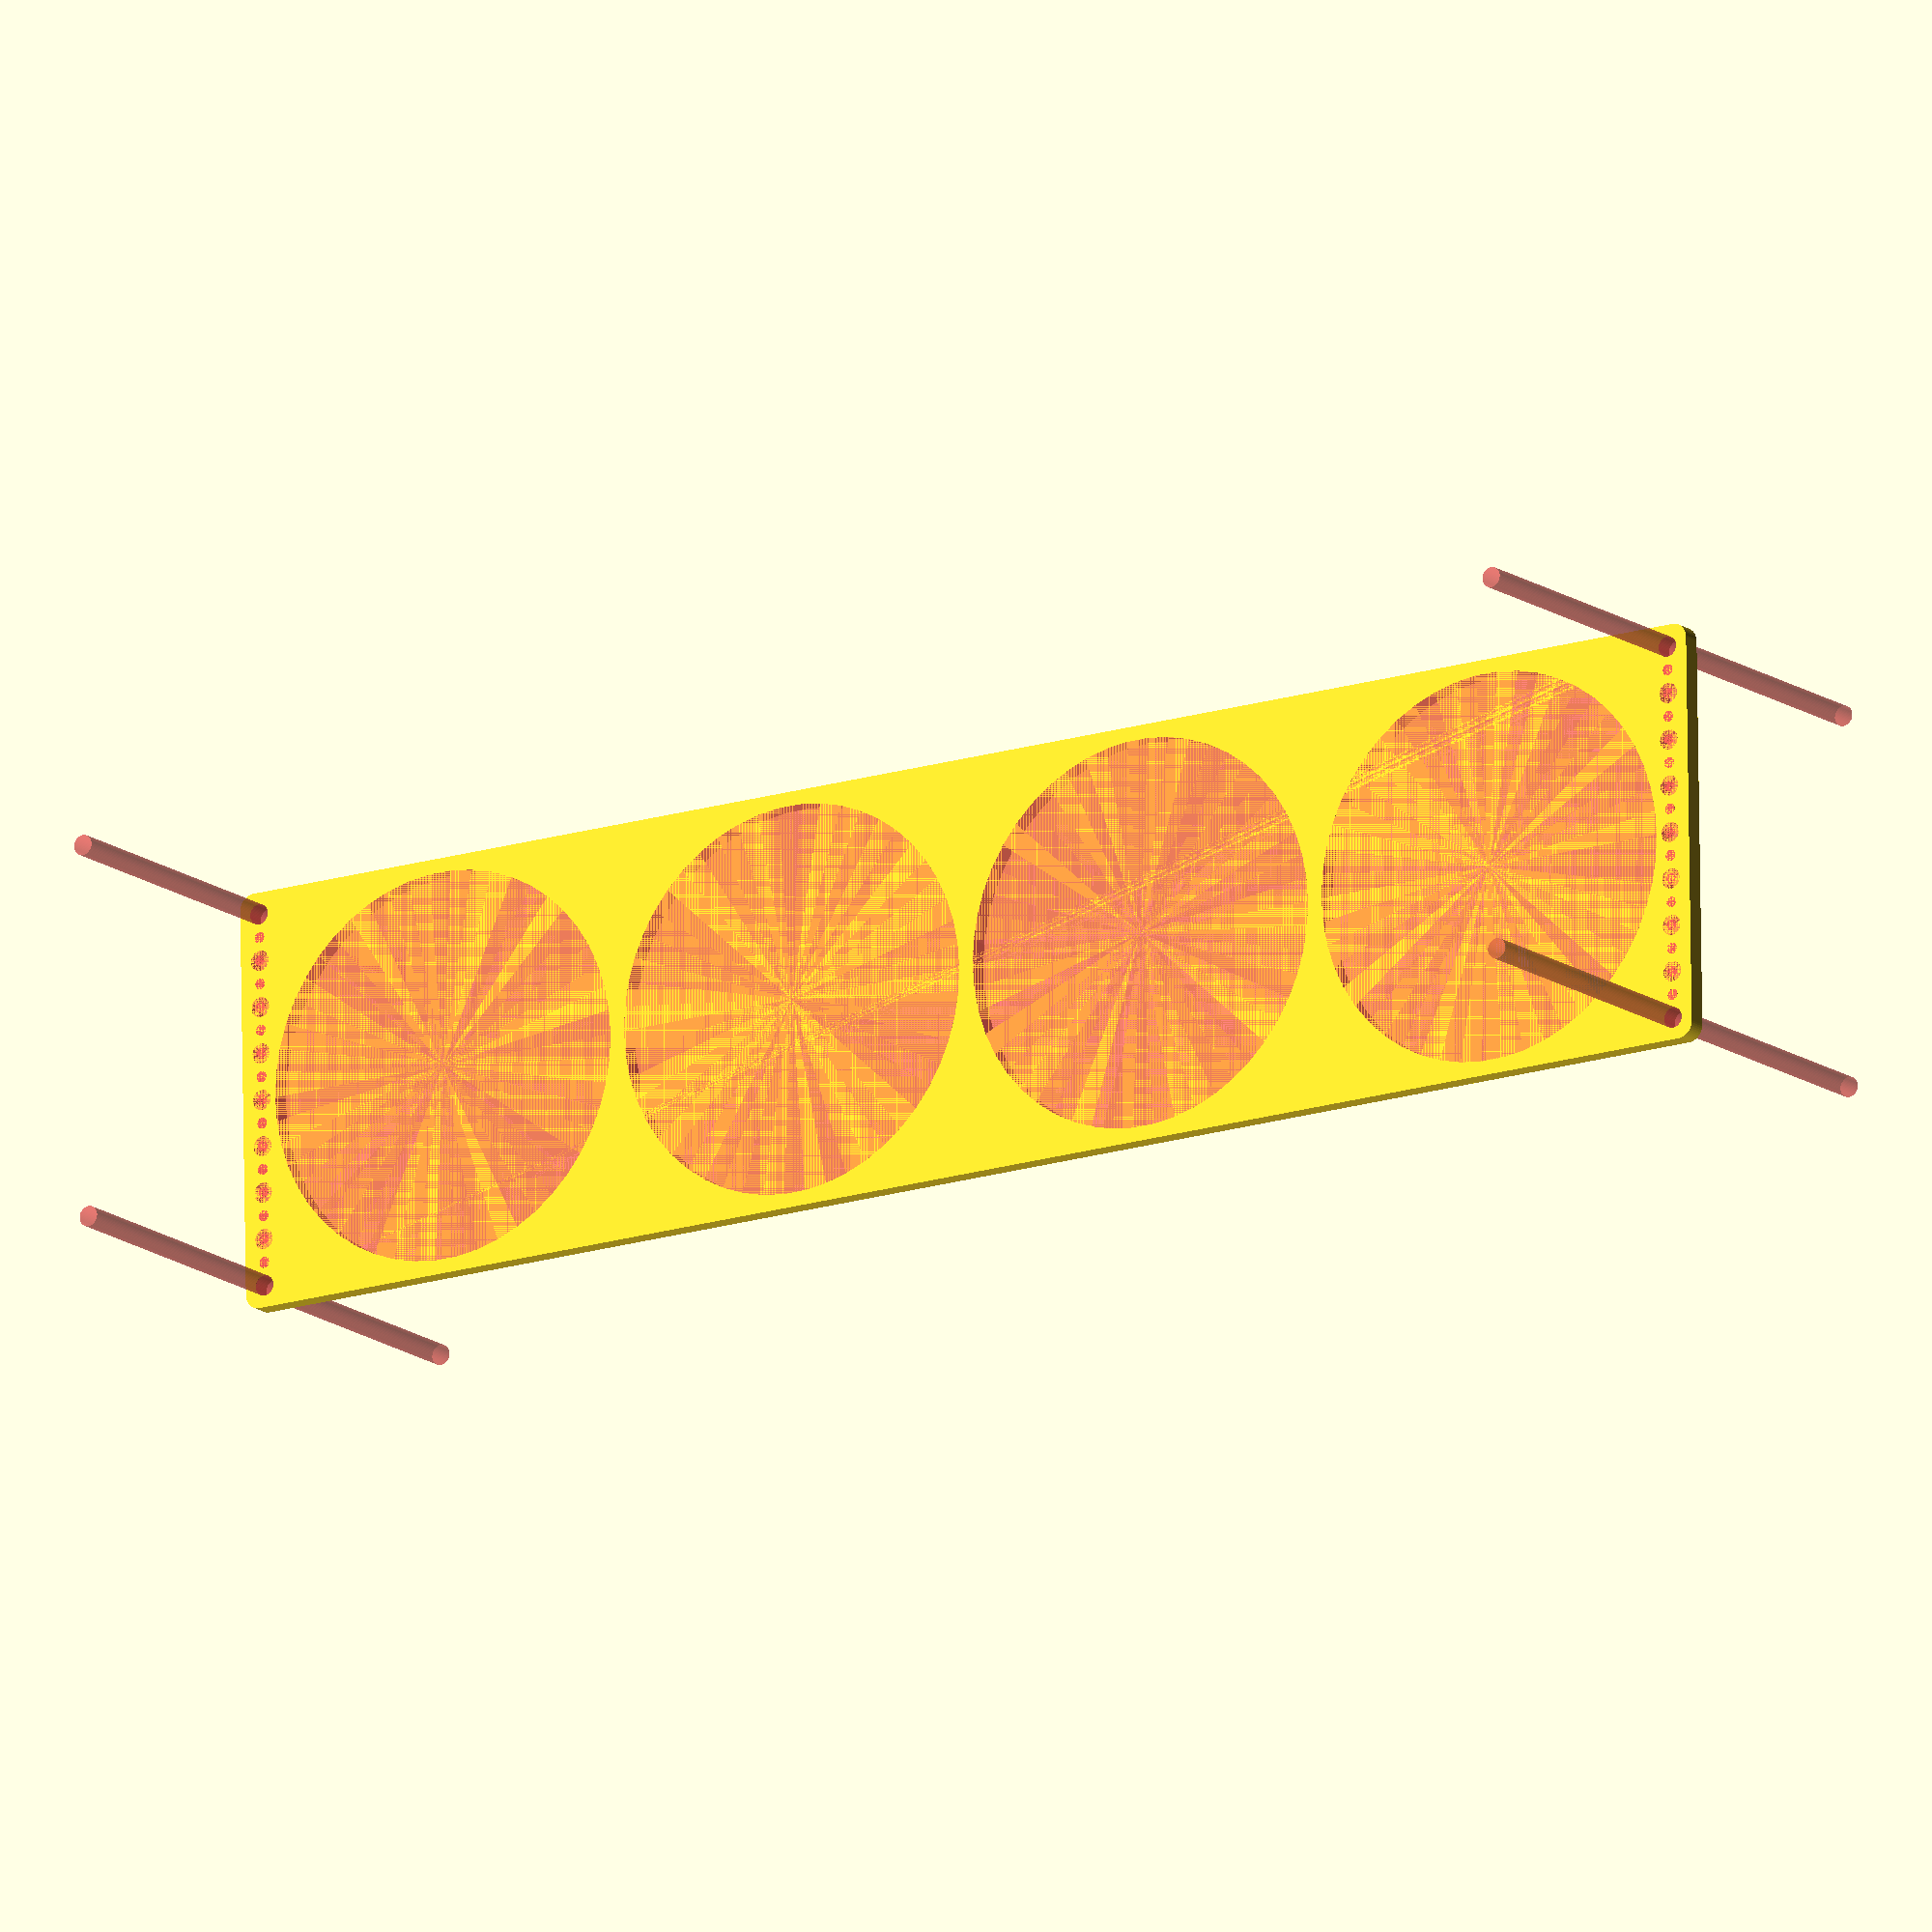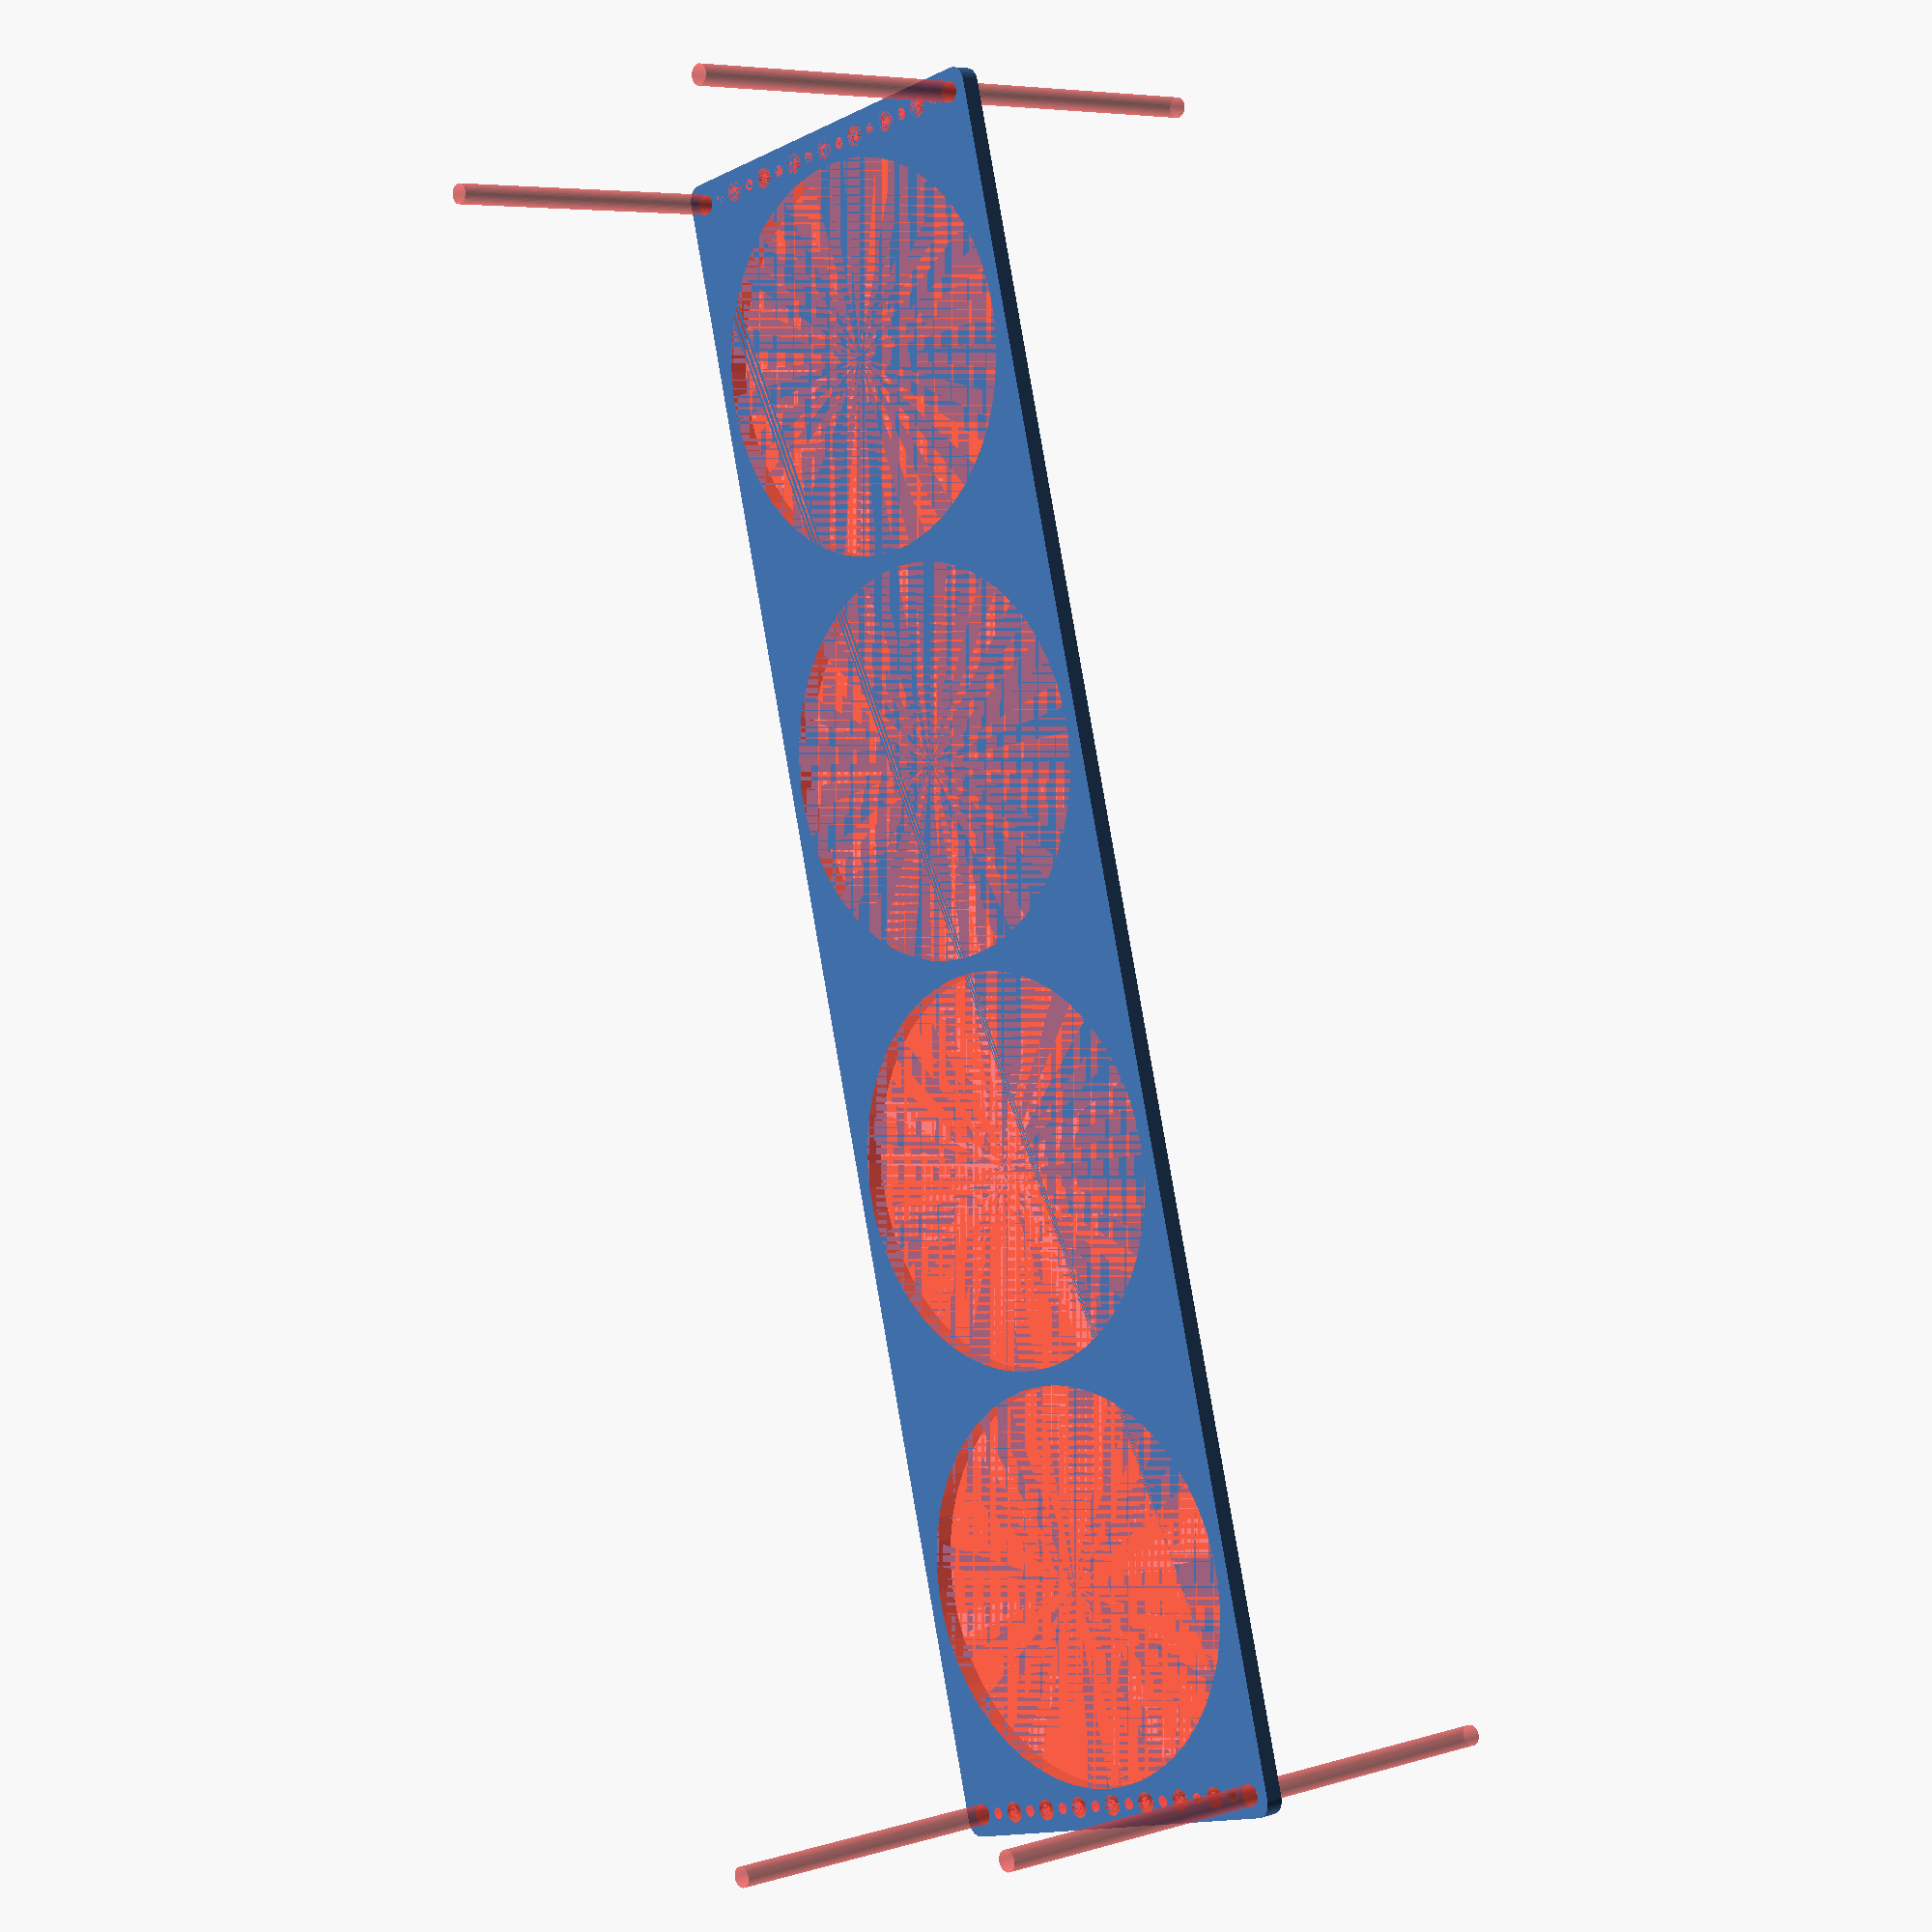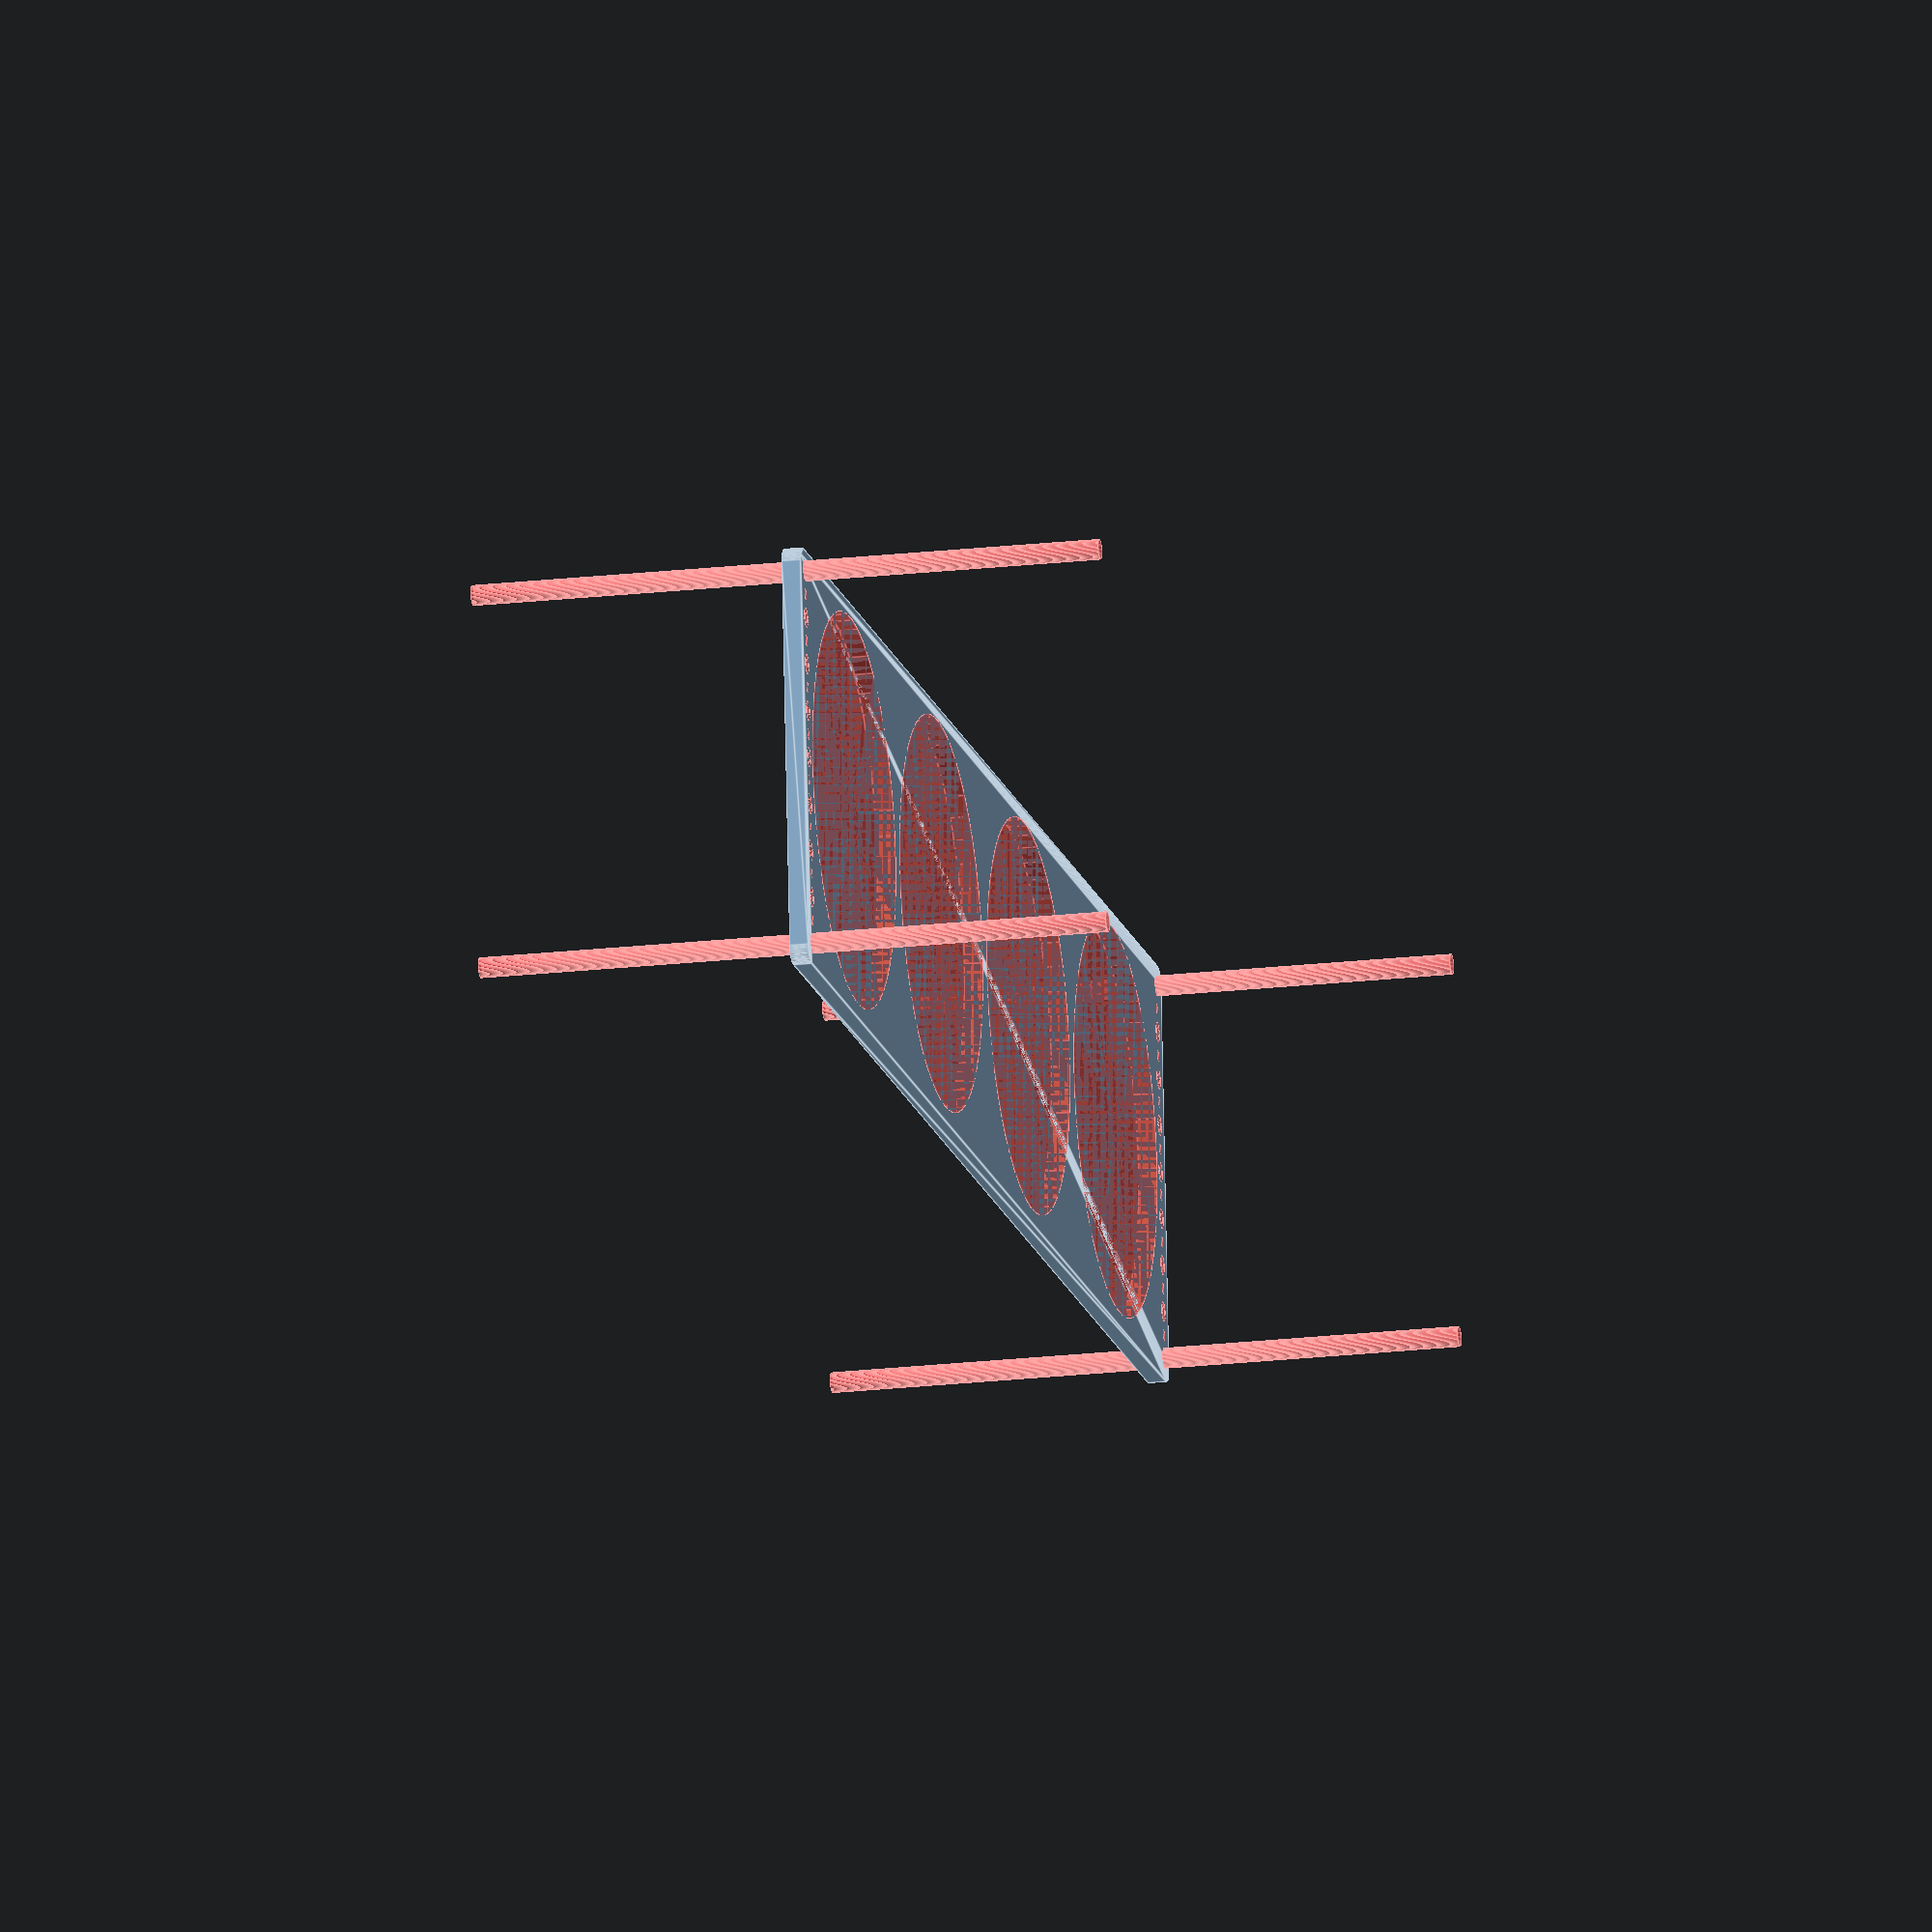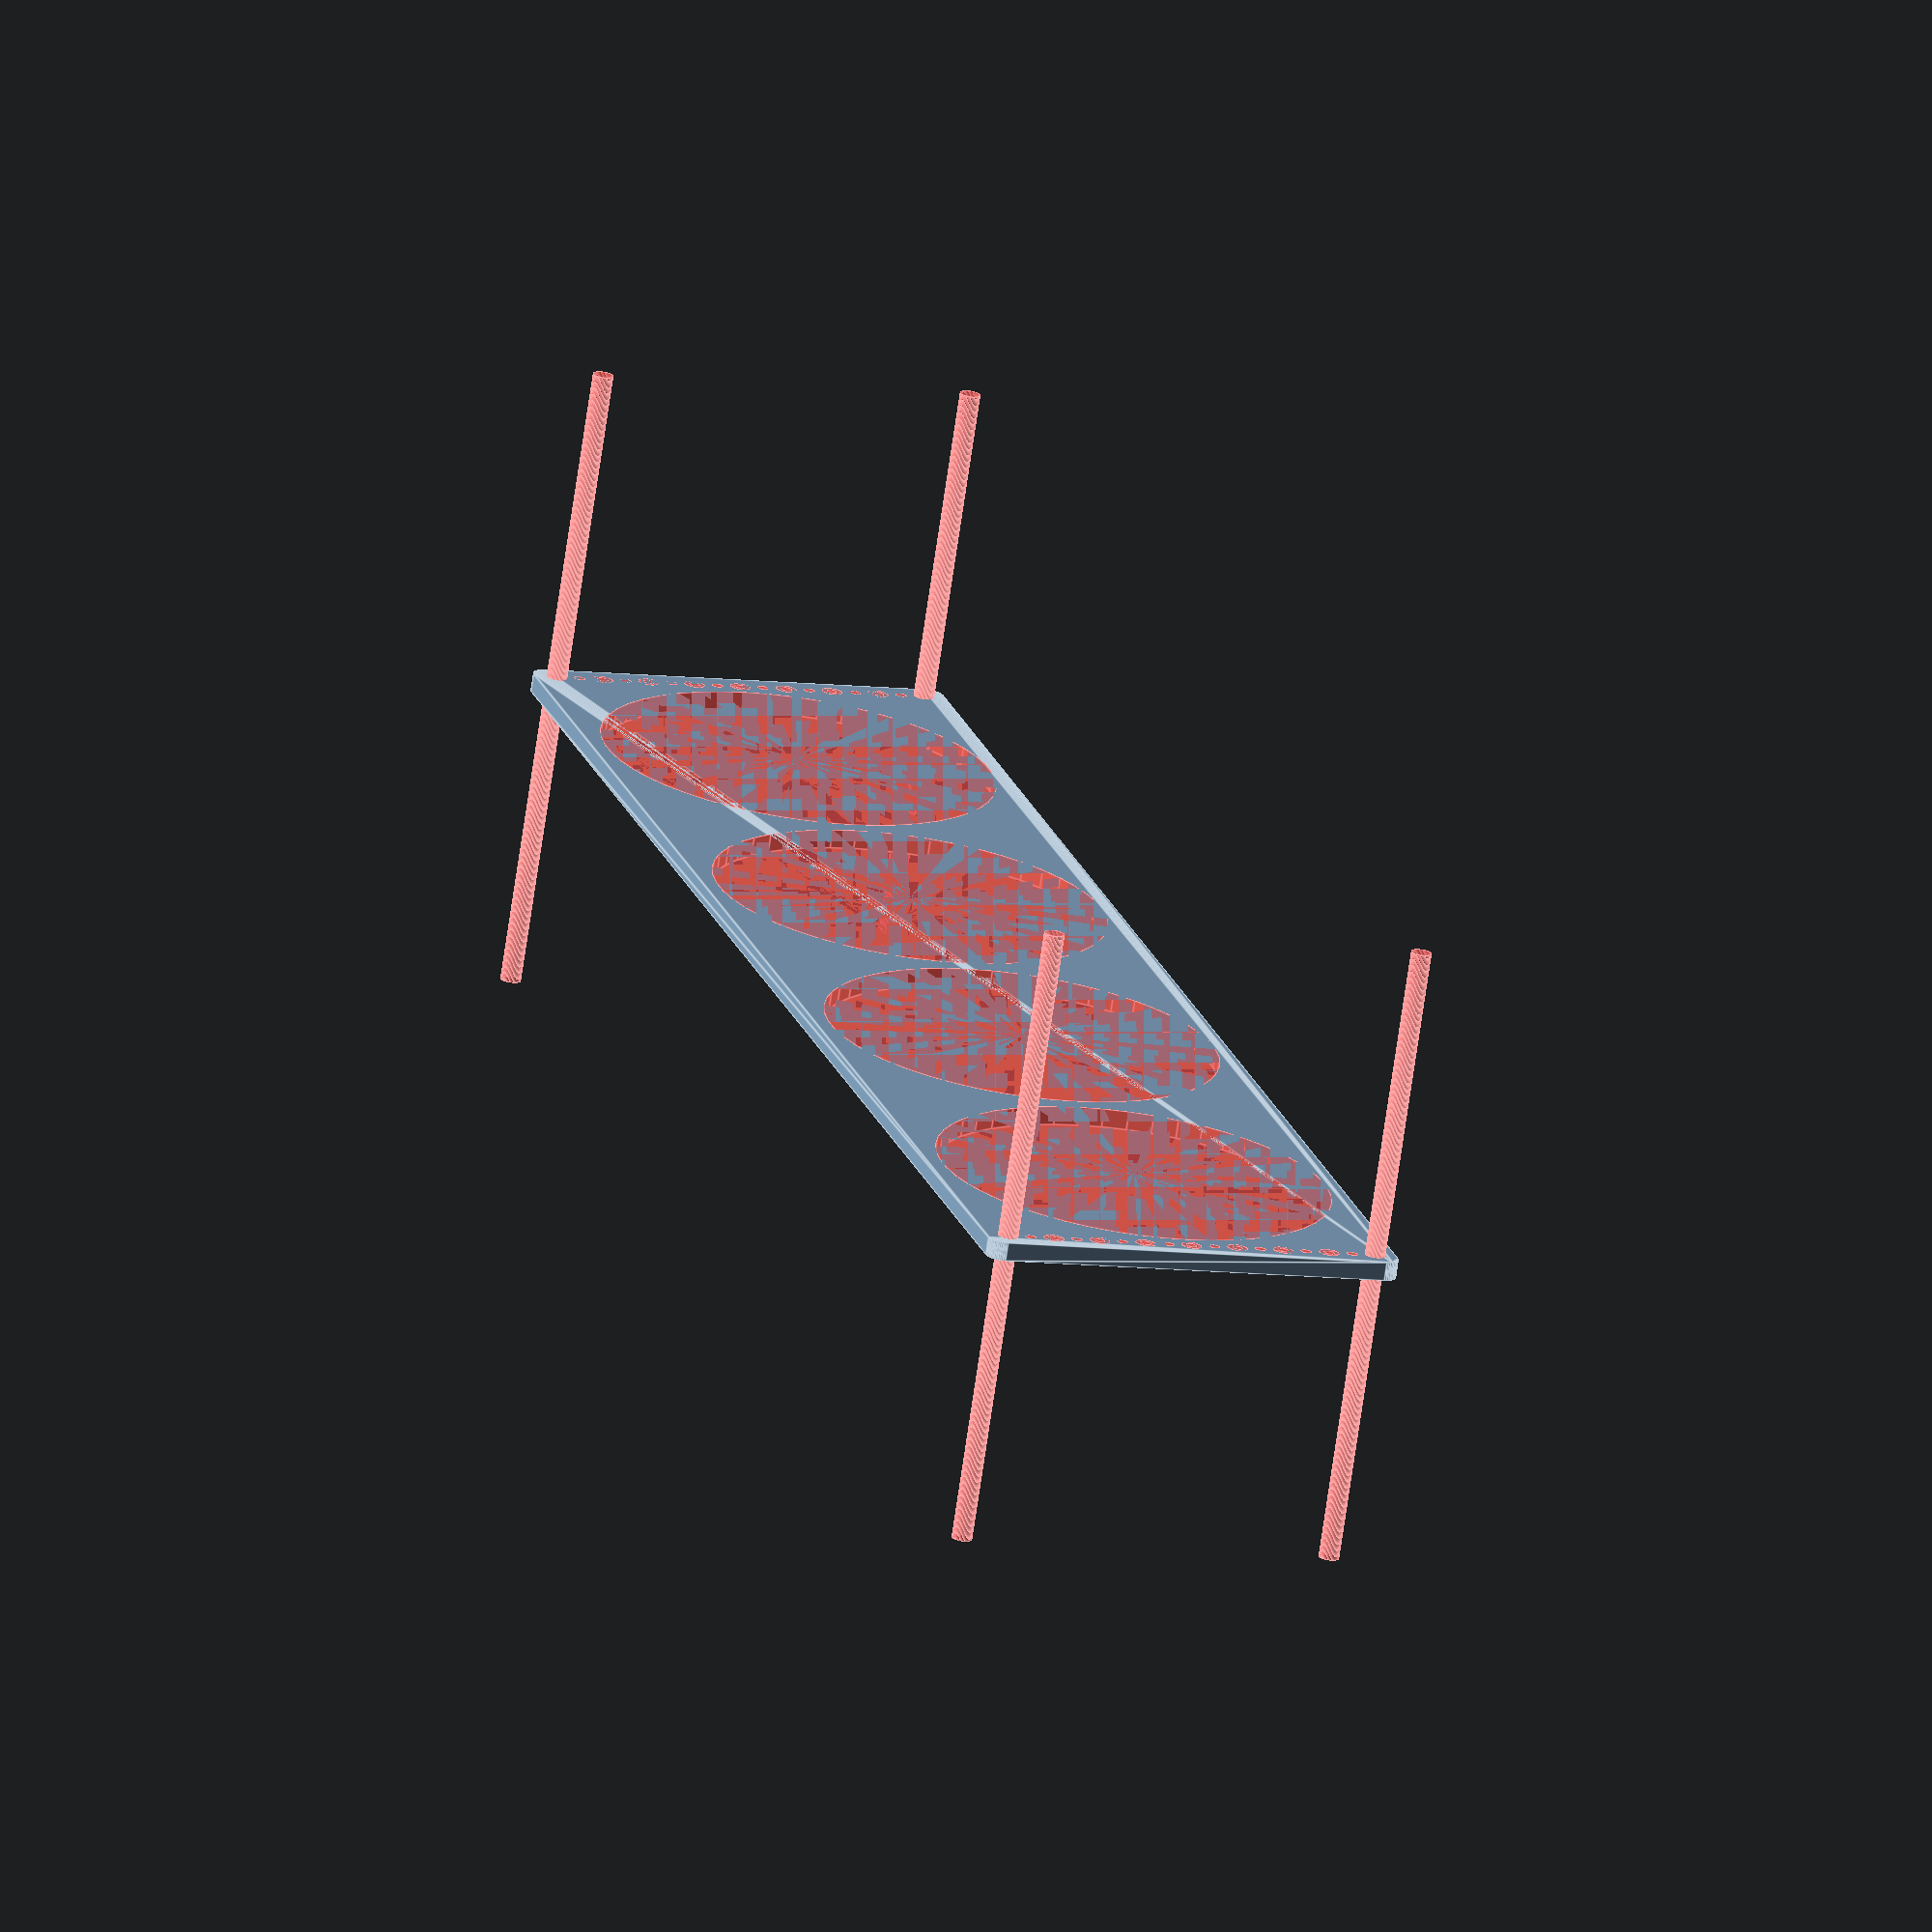
<openscad>
$fn = 50;


difference() {
	union() {
		hull() {
			translate(v = [-264.5000000000, 62.0000000000, 0]) {
				cylinder(h = 6, r = 5);
			}
			translate(v = [264.5000000000, 62.0000000000, 0]) {
				cylinder(h = 6, r = 5);
			}
			translate(v = [-264.5000000000, -62.0000000000, 0]) {
				cylinder(h = 6, r = 5);
			}
			translate(v = [264.5000000000, -62.0000000000, 0]) {
				cylinder(h = 6, r = 5);
			}
		}
	}
	union() {
		#translate(v = [-262.5000000000, -60.0000000000, 0]) {
			cylinder(h = 6, r = 3.2500000000);
		}
		#translate(v = [-262.5000000000, -45.0000000000, 0]) {
			cylinder(h = 6, r = 3.2500000000);
		}
		#translate(v = [-262.5000000000, -30.0000000000, 0]) {
			cylinder(h = 6, r = 3.2500000000);
		}
		#translate(v = [-262.5000000000, -15.0000000000, 0]) {
			cylinder(h = 6, r = 3.2500000000);
		}
		#translate(v = [-262.5000000000, 0.0000000000, 0]) {
			cylinder(h = 6, r = 3.2500000000);
		}
		#translate(v = [-262.5000000000, 15.0000000000, 0]) {
			cylinder(h = 6, r = 3.2500000000);
		}
		#translate(v = [-262.5000000000, 30.0000000000, 0]) {
			cylinder(h = 6, r = 3.2500000000);
		}
		#translate(v = [-262.5000000000, 45.0000000000, 0]) {
			cylinder(h = 6, r = 3.2500000000);
		}
		#translate(v = [-262.5000000000, 60.0000000000, 0]) {
			cylinder(h = 6, r = 3.2500000000);
		}
		#translate(v = [262.5000000000, -60.0000000000, 0]) {
			cylinder(h = 6, r = 3.2500000000);
		}
		#translate(v = [262.5000000000, -45.0000000000, 0]) {
			cylinder(h = 6, r = 3.2500000000);
		}
		#translate(v = [262.5000000000, -30.0000000000, 0]) {
			cylinder(h = 6, r = 3.2500000000);
		}
		#translate(v = [262.5000000000, -15.0000000000, 0]) {
			cylinder(h = 6, r = 3.2500000000);
		}
		#translate(v = [262.5000000000, 0.0000000000, 0]) {
			cylinder(h = 6, r = 3.2500000000);
		}
		#translate(v = [262.5000000000, 15.0000000000, 0]) {
			cylinder(h = 6, r = 3.2500000000);
		}
		#translate(v = [262.5000000000, 30.0000000000, 0]) {
			cylinder(h = 6, r = 3.2500000000);
		}
		#translate(v = [262.5000000000, 45.0000000000, 0]) {
			cylinder(h = 6, r = 3.2500000000);
		}
		#translate(v = [262.5000000000, 60.0000000000, 0]) {
			cylinder(h = 6, r = 3.2500000000);
		}
		#translate(v = [-262.5000000000, -60.0000000000, -100.0000000000]) {
			cylinder(h = 200, r = 3.2500000000);
		}
		#translate(v = [-262.5000000000, 60.0000000000, -100.0000000000]) {
			cylinder(h = 200, r = 3.2500000000);
		}
		#translate(v = [262.5000000000, -60.0000000000, -100.0000000000]) {
			cylinder(h = 200, r = 3.2500000000);
		}
		#translate(v = [262.5000000000, 60.0000000000, -100.0000000000]) {
			cylinder(h = 200, r = 3.2500000000);
		}
		#translate(v = [-262.5000000000, -60.0000000000, 0]) {
			cylinder(h = 6, r = 1.8000000000);
		}
		#translate(v = [-262.5000000000, -52.5000000000, 0]) {
			cylinder(h = 6, r = 1.8000000000);
		}
		#translate(v = [-262.5000000000, -45.0000000000, 0]) {
			cylinder(h = 6, r = 1.8000000000);
		}
		#translate(v = [-262.5000000000, -37.5000000000, 0]) {
			cylinder(h = 6, r = 1.8000000000);
		}
		#translate(v = [-262.5000000000, -30.0000000000, 0]) {
			cylinder(h = 6, r = 1.8000000000);
		}
		#translate(v = [-262.5000000000, -22.5000000000, 0]) {
			cylinder(h = 6, r = 1.8000000000);
		}
		#translate(v = [-262.5000000000, -15.0000000000, 0]) {
			cylinder(h = 6, r = 1.8000000000);
		}
		#translate(v = [-262.5000000000, -7.5000000000, 0]) {
			cylinder(h = 6, r = 1.8000000000);
		}
		#translate(v = [-262.5000000000, 0.0000000000, 0]) {
			cylinder(h = 6, r = 1.8000000000);
		}
		#translate(v = [-262.5000000000, 7.5000000000, 0]) {
			cylinder(h = 6, r = 1.8000000000);
		}
		#translate(v = [-262.5000000000, 15.0000000000, 0]) {
			cylinder(h = 6, r = 1.8000000000);
		}
		#translate(v = [-262.5000000000, 22.5000000000, 0]) {
			cylinder(h = 6, r = 1.8000000000);
		}
		#translate(v = [-262.5000000000, 30.0000000000, 0]) {
			cylinder(h = 6, r = 1.8000000000);
		}
		#translate(v = [-262.5000000000, 37.5000000000, 0]) {
			cylinder(h = 6, r = 1.8000000000);
		}
		#translate(v = [-262.5000000000, 45.0000000000, 0]) {
			cylinder(h = 6, r = 1.8000000000);
		}
		#translate(v = [-262.5000000000, 52.5000000000, 0]) {
			cylinder(h = 6, r = 1.8000000000);
		}
		#translate(v = [-262.5000000000, 60.0000000000, 0]) {
			cylinder(h = 6, r = 1.8000000000);
		}
		#translate(v = [262.5000000000, -60.0000000000, 0]) {
			cylinder(h = 6, r = 1.8000000000);
		}
		#translate(v = [262.5000000000, -52.5000000000, 0]) {
			cylinder(h = 6, r = 1.8000000000);
		}
		#translate(v = [262.5000000000, -45.0000000000, 0]) {
			cylinder(h = 6, r = 1.8000000000);
		}
		#translate(v = [262.5000000000, -37.5000000000, 0]) {
			cylinder(h = 6, r = 1.8000000000);
		}
		#translate(v = [262.5000000000, -30.0000000000, 0]) {
			cylinder(h = 6, r = 1.8000000000);
		}
		#translate(v = [262.5000000000, -22.5000000000, 0]) {
			cylinder(h = 6, r = 1.8000000000);
		}
		#translate(v = [262.5000000000, -15.0000000000, 0]) {
			cylinder(h = 6, r = 1.8000000000);
		}
		#translate(v = [262.5000000000, -7.5000000000, 0]) {
			cylinder(h = 6, r = 1.8000000000);
		}
		#translate(v = [262.5000000000, 0.0000000000, 0]) {
			cylinder(h = 6, r = 1.8000000000);
		}
		#translate(v = [262.5000000000, 7.5000000000, 0]) {
			cylinder(h = 6, r = 1.8000000000);
		}
		#translate(v = [262.5000000000, 15.0000000000, 0]) {
			cylinder(h = 6, r = 1.8000000000);
		}
		#translate(v = [262.5000000000, 22.5000000000, 0]) {
			cylinder(h = 6, r = 1.8000000000);
		}
		#translate(v = [262.5000000000, 30.0000000000, 0]) {
			cylinder(h = 6, r = 1.8000000000);
		}
		#translate(v = [262.5000000000, 37.5000000000, 0]) {
			cylinder(h = 6, r = 1.8000000000);
		}
		#translate(v = [262.5000000000, 45.0000000000, 0]) {
			cylinder(h = 6, r = 1.8000000000);
		}
		#translate(v = [262.5000000000, 52.5000000000, 0]) {
			cylinder(h = 6, r = 1.8000000000);
		}
		#translate(v = [262.5000000000, 60.0000000000, 0]) {
			cylinder(h = 6, r = 1.8000000000);
		}
		#translate(v = [-262.5000000000, -60.0000000000, 0]) {
			cylinder(h = 6, r = 1.8000000000);
		}
		#translate(v = [-262.5000000000, -52.5000000000, 0]) {
			cylinder(h = 6, r = 1.8000000000);
		}
		#translate(v = [-262.5000000000, -45.0000000000, 0]) {
			cylinder(h = 6, r = 1.8000000000);
		}
		#translate(v = [-262.5000000000, -37.5000000000, 0]) {
			cylinder(h = 6, r = 1.8000000000);
		}
		#translate(v = [-262.5000000000, -30.0000000000, 0]) {
			cylinder(h = 6, r = 1.8000000000);
		}
		#translate(v = [-262.5000000000, -22.5000000000, 0]) {
			cylinder(h = 6, r = 1.8000000000);
		}
		#translate(v = [-262.5000000000, -15.0000000000, 0]) {
			cylinder(h = 6, r = 1.8000000000);
		}
		#translate(v = [-262.5000000000, -7.5000000000, 0]) {
			cylinder(h = 6, r = 1.8000000000);
		}
		#translate(v = [-262.5000000000, 0.0000000000, 0]) {
			cylinder(h = 6, r = 1.8000000000);
		}
		#translate(v = [-262.5000000000, 7.5000000000, 0]) {
			cylinder(h = 6, r = 1.8000000000);
		}
		#translate(v = [-262.5000000000, 15.0000000000, 0]) {
			cylinder(h = 6, r = 1.8000000000);
		}
		#translate(v = [-262.5000000000, 22.5000000000, 0]) {
			cylinder(h = 6, r = 1.8000000000);
		}
		#translate(v = [-262.5000000000, 30.0000000000, 0]) {
			cylinder(h = 6, r = 1.8000000000);
		}
		#translate(v = [-262.5000000000, 37.5000000000, 0]) {
			cylinder(h = 6, r = 1.8000000000);
		}
		#translate(v = [-262.5000000000, 45.0000000000, 0]) {
			cylinder(h = 6, r = 1.8000000000);
		}
		#translate(v = [-262.5000000000, 52.5000000000, 0]) {
			cylinder(h = 6, r = 1.8000000000);
		}
		#translate(v = [-262.5000000000, 60.0000000000, 0]) {
			cylinder(h = 6, r = 1.8000000000);
		}
		#translate(v = [262.5000000000, -60.0000000000, 0]) {
			cylinder(h = 6, r = 1.8000000000);
		}
		#translate(v = [262.5000000000, -52.5000000000, 0]) {
			cylinder(h = 6, r = 1.8000000000);
		}
		#translate(v = [262.5000000000, -45.0000000000, 0]) {
			cylinder(h = 6, r = 1.8000000000);
		}
		#translate(v = [262.5000000000, -37.5000000000, 0]) {
			cylinder(h = 6, r = 1.8000000000);
		}
		#translate(v = [262.5000000000, -30.0000000000, 0]) {
			cylinder(h = 6, r = 1.8000000000);
		}
		#translate(v = [262.5000000000, -22.5000000000, 0]) {
			cylinder(h = 6, r = 1.8000000000);
		}
		#translate(v = [262.5000000000, -15.0000000000, 0]) {
			cylinder(h = 6, r = 1.8000000000);
		}
		#translate(v = [262.5000000000, -7.5000000000, 0]) {
			cylinder(h = 6, r = 1.8000000000);
		}
		#translate(v = [262.5000000000, 0.0000000000, 0]) {
			cylinder(h = 6, r = 1.8000000000);
		}
		#translate(v = [262.5000000000, 7.5000000000, 0]) {
			cylinder(h = 6, r = 1.8000000000);
		}
		#translate(v = [262.5000000000, 15.0000000000, 0]) {
			cylinder(h = 6, r = 1.8000000000);
		}
		#translate(v = [262.5000000000, 22.5000000000, 0]) {
			cylinder(h = 6, r = 1.8000000000);
		}
		#translate(v = [262.5000000000, 30.0000000000, 0]) {
			cylinder(h = 6, r = 1.8000000000);
		}
		#translate(v = [262.5000000000, 37.5000000000, 0]) {
			cylinder(h = 6, r = 1.8000000000);
		}
		#translate(v = [262.5000000000, 45.0000000000, 0]) {
			cylinder(h = 6, r = 1.8000000000);
		}
		#translate(v = [262.5000000000, 52.5000000000, 0]) {
			cylinder(h = 6, r = 1.8000000000);
		}
		#translate(v = [262.5000000000, 60.0000000000, 0]) {
			cylinder(h = 6, r = 1.8000000000);
		}
		#translate(v = [-262.5000000000, -60.0000000000, 0]) {
			cylinder(h = 6, r = 1.8000000000);
		}
		#translate(v = [-262.5000000000, -52.5000000000, 0]) {
			cylinder(h = 6, r = 1.8000000000);
		}
		#translate(v = [-262.5000000000, -45.0000000000, 0]) {
			cylinder(h = 6, r = 1.8000000000);
		}
		#translate(v = [-262.5000000000, -37.5000000000, 0]) {
			cylinder(h = 6, r = 1.8000000000);
		}
		#translate(v = [-262.5000000000, -30.0000000000, 0]) {
			cylinder(h = 6, r = 1.8000000000);
		}
		#translate(v = [-262.5000000000, -22.5000000000, 0]) {
			cylinder(h = 6, r = 1.8000000000);
		}
		#translate(v = [-262.5000000000, -15.0000000000, 0]) {
			cylinder(h = 6, r = 1.8000000000);
		}
		#translate(v = [-262.5000000000, -7.5000000000, 0]) {
			cylinder(h = 6, r = 1.8000000000);
		}
		#translate(v = [-262.5000000000, 0.0000000000, 0]) {
			cylinder(h = 6, r = 1.8000000000);
		}
		#translate(v = [-262.5000000000, 7.5000000000, 0]) {
			cylinder(h = 6, r = 1.8000000000);
		}
		#translate(v = [-262.5000000000, 15.0000000000, 0]) {
			cylinder(h = 6, r = 1.8000000000);
		}
		#translate(v = [-262.5000000000, 22.5000000000, 0]) {
			cylinder(h = 6, r = 1.8000000000);
		}
		#translate(v = [-262.5000000000, 30.0000000000, 0]) {
			cylinder(h = 6, r = 1.8000000000);
		}
		#translate(v = [-262.5000000000, 37.5000000000, 0]) {
			cylinder(h = 6, r = 1.8000000000);
		}
		#translate(v = [-262.5000000000, 45.0000000000, 0]) {
			cylinder(h = 6, r = 1.8000000000);
		}
		#translate(v = [-262.5000000000, 52.5000000000, 0]) {
			cylinder(h = 6, r = 1.8000000000);
		}
		#translate(v = [-262.5000000000, 60.0000000000, 0]) {
			cylinder(h = 6, r = 1.8000000000);
		}
		#translate(v = [262.5000000000, -60.0000000000, 0]) {
			cylinder(h = 6, r = 1.8000000000);
		}
		#translate(v = [262.5000000000, -52.5000000000, 0]) {
			cylinder(h = 6, r = 1.8000000000);
		}
		#translate(v = [262.5000000000, -45.0000000000, 0]) {
			cylinder(h = 6, r = 1.8000000000);
		}
		#translate(v = [262.5000000000, -37.5000000000, 0]) {
			cylinder(h = 6, r = 1.8000000000);
		}
		#translate(v = [262.5000000000, -30.0000000000, 0]) {
			cylinder(h = 6, r = 1.8000000000);
		}
		#translate(v = [262.5000000000, -22.5000000000, 0]) {
			cylinder(h = 6, r = 1.8000000000);
		}
		#translate(v = [262.5000000000, -15.0000000000, 0]) {
			cylinder(h = 6, r = 1.8000000000);
		}
		#translate(v = [262.5000000000, -7.5000000000, 0]) {
			cylinder(h = 6, r = 1.8000000000);
		}
		#translate(v = [262.5000000000, 0.0000000000, 0]) {
			cylinder(h = 6, r = 1.8000000000);
		}
		#translate(v = [262.5000000000, 7.5000000000, 0]) {
			cylinder(h = 6, r = 1.8000000000);
		}
		#translate(v = [262.5000000000, 15.0000000000, 0]) {
			cylinder(h = 6, r = 1.8000000000);
		}
		#translate(v = [262.5000000000, 22.5000000000, 0]) {
			cylinder(h = 6, r = 1.8000000000);
		}
		#translate(v = [262.5000000000, 30.0000000000, 0]) {
			cylinder(h = 6, r = 1.8000000000);
		}
		#translate(v = [262.5000000000, 37.5000000000, 0]) {
			cylinder(h = 6, r = 1.8000000000);
		}
		#translate(v = [262.5000000000, 45.0000000000, 0]) {
			cylinder(h = 6, r = 1.8000000000);
		}
		#translate(v = [262.5000000000, 52.5000000000, 0]) {
			cylinder(h = 6, r = 1.8000000000);
		}
		#translate(v = [262.5000000000, 60.0000000000, 0]) {
			cylinder(h = 6, r = 1.8000000000);
		}
		#translate(v = [-195.0000000000, 0, 0]) {
			cylinder(h = 6, r = 62.5000000000);
		}
		#translate(v = [-65.0000000000, 0, 0]) {
			cylinder(h = 6, r = 62.5000000000);
		}
		#translate(v = [65.0000000000, 0, 0]) {
			cylinder(h = 6, r = 62.5000000000);
		}
		#translate(v = [195.0000000000, 0, 0]) {
			cylinder(h = 6, r = 62.5000000000);
		}
	}
}
</openscad>
<views>
elev=15.0 azim=1.0 roll=213.3 proj=o view=solid
elev=354.0 azim=104.5 roll=226.9 proj=p view=wireframe
elev=200.1 azim=354.6 roll=257.9 proj=o view=edges
elev=252.2 azim=285.7 roll=8.3 proj=o view=edges
</views>
